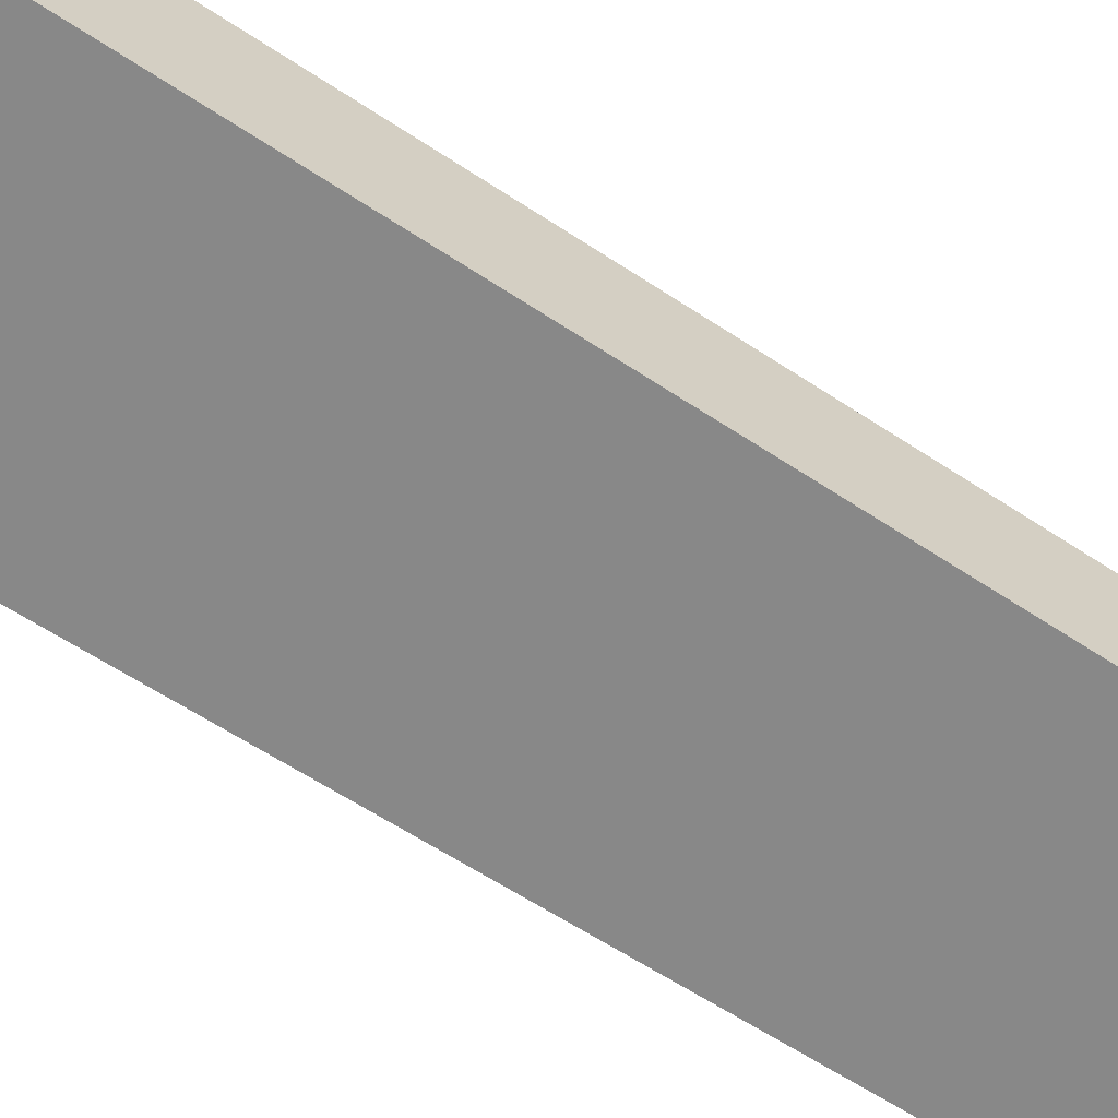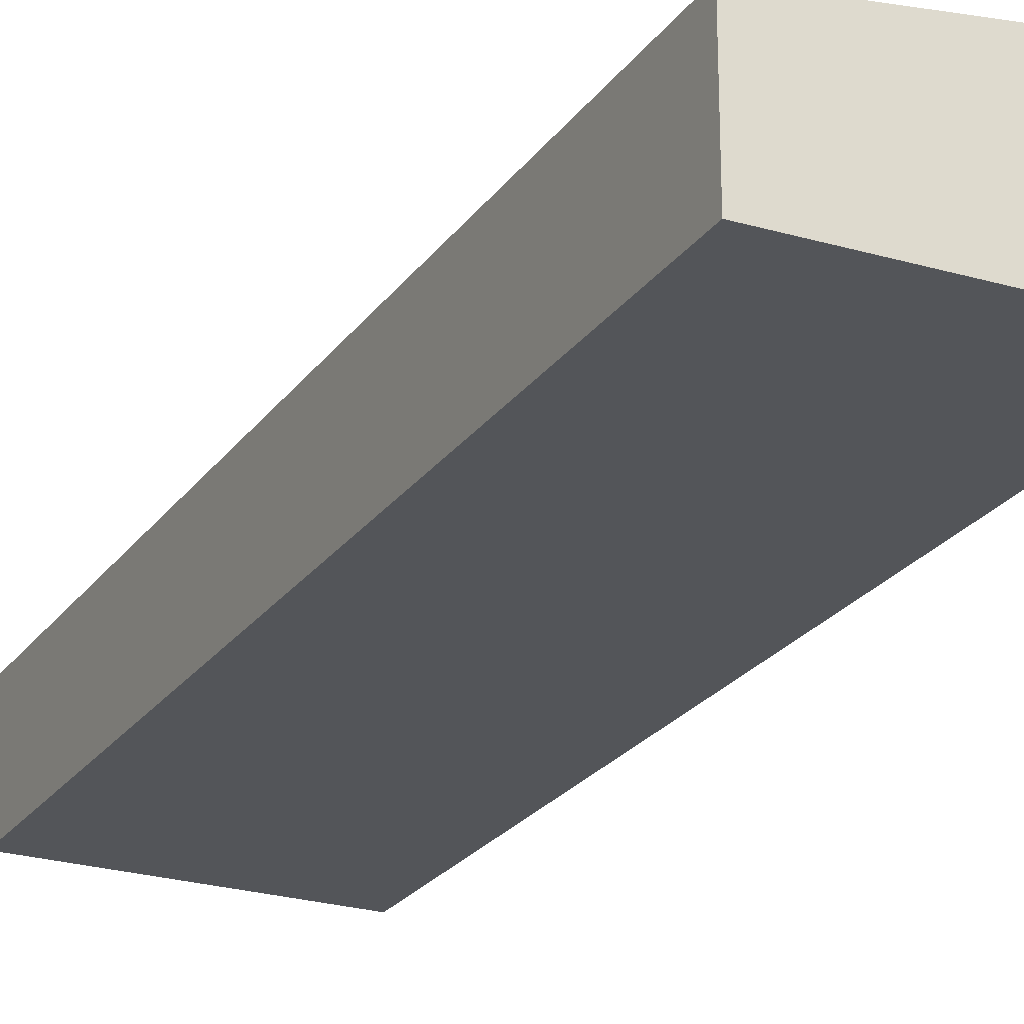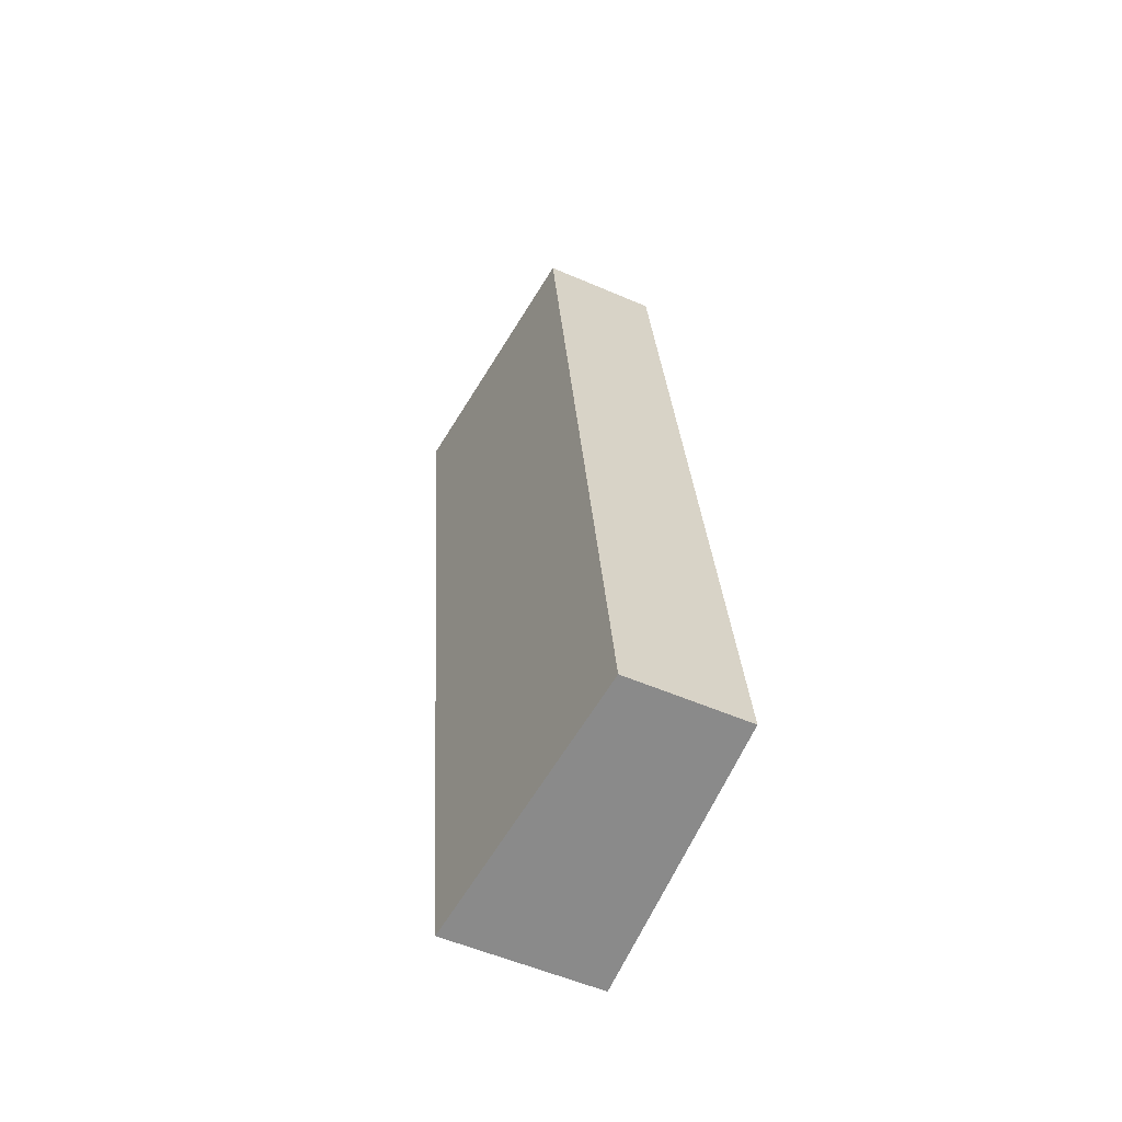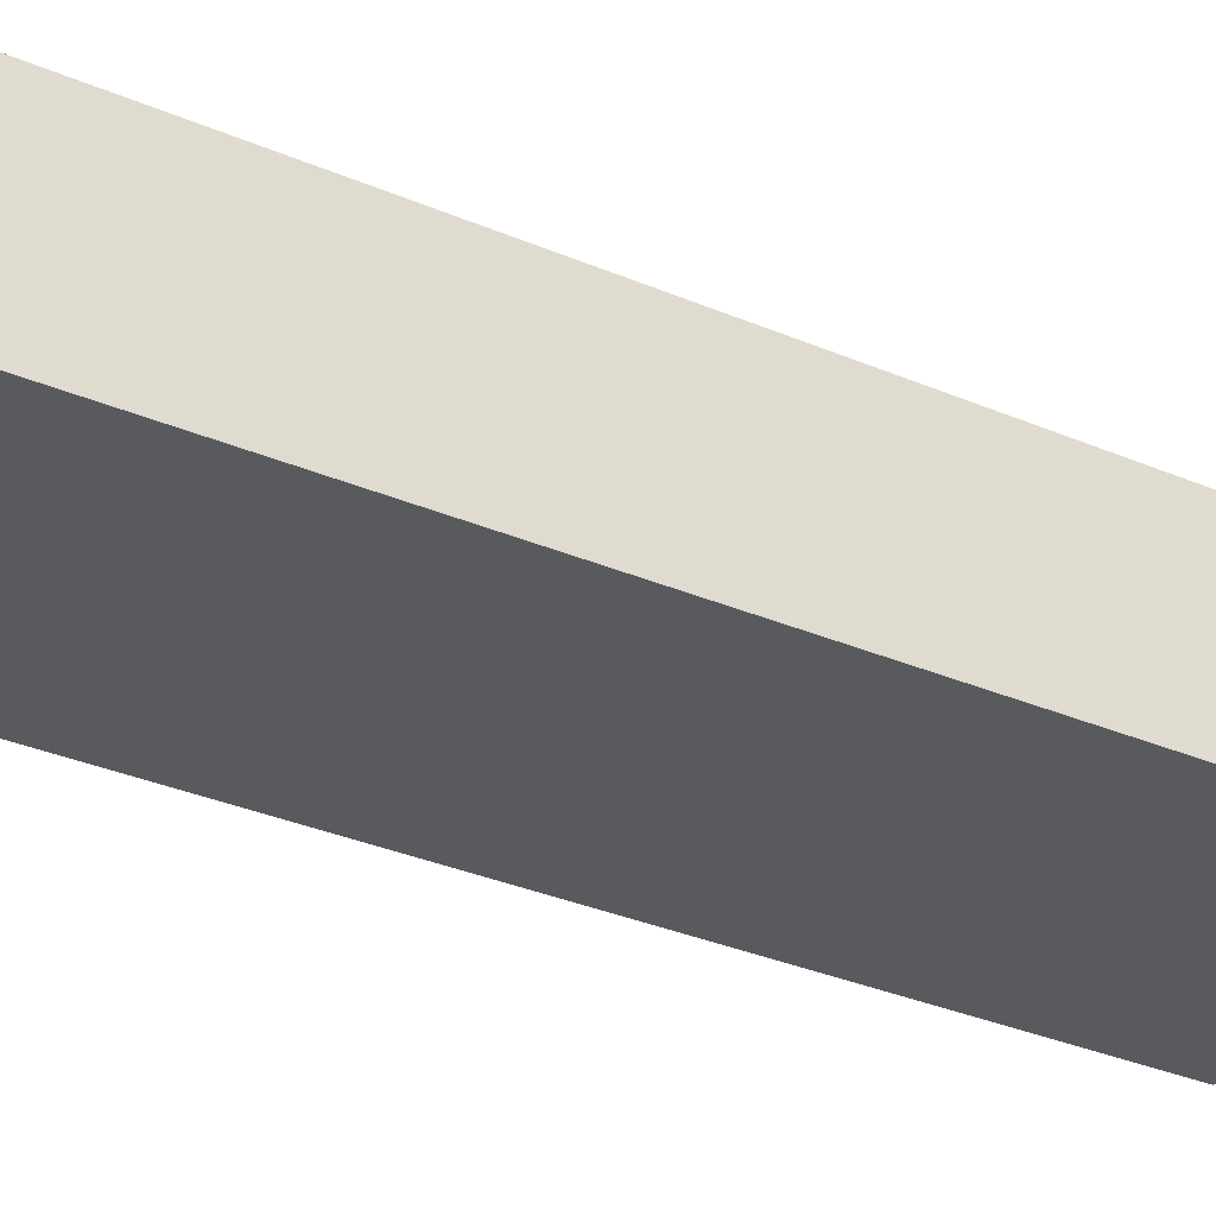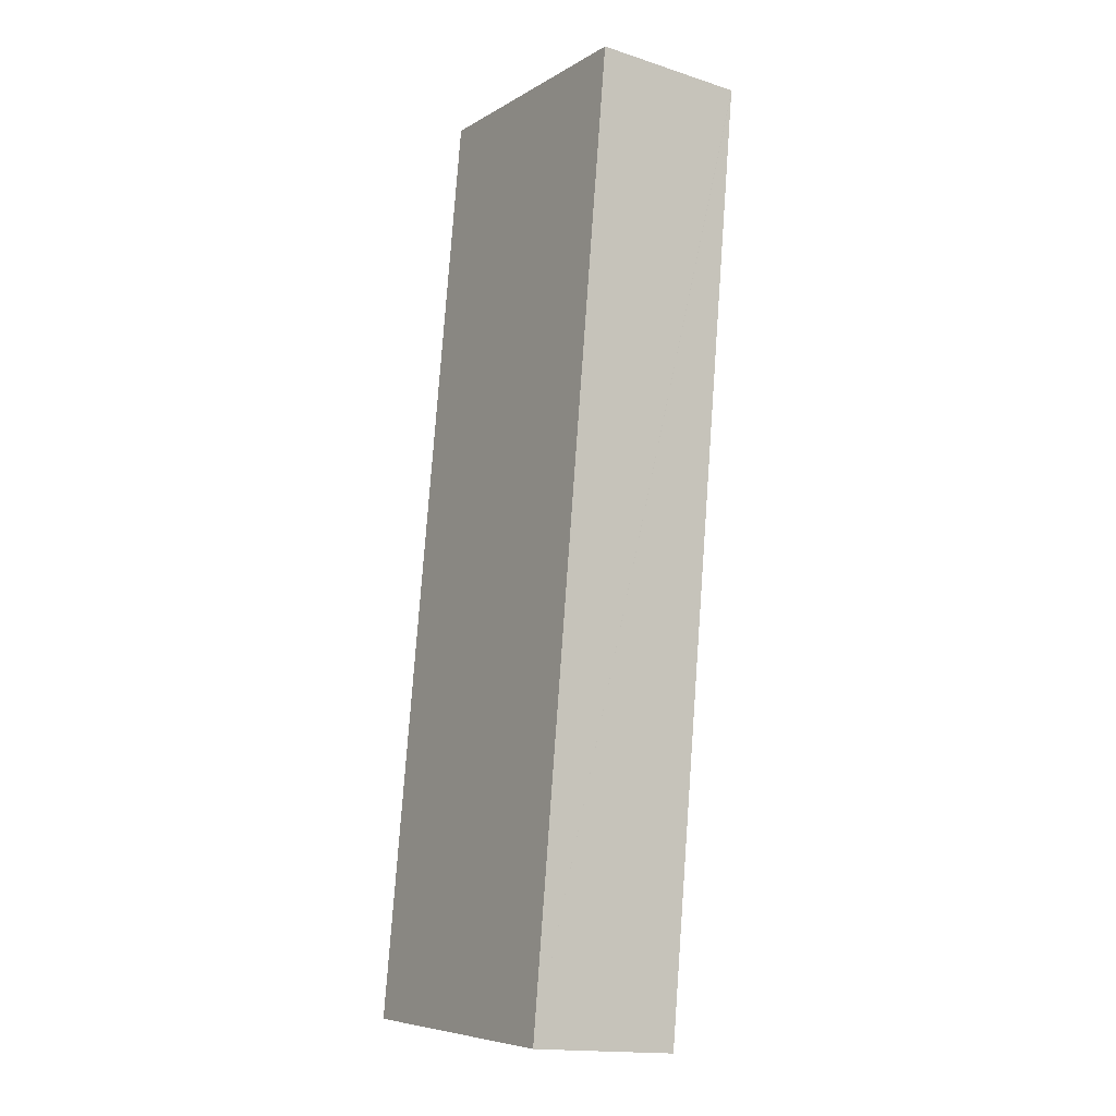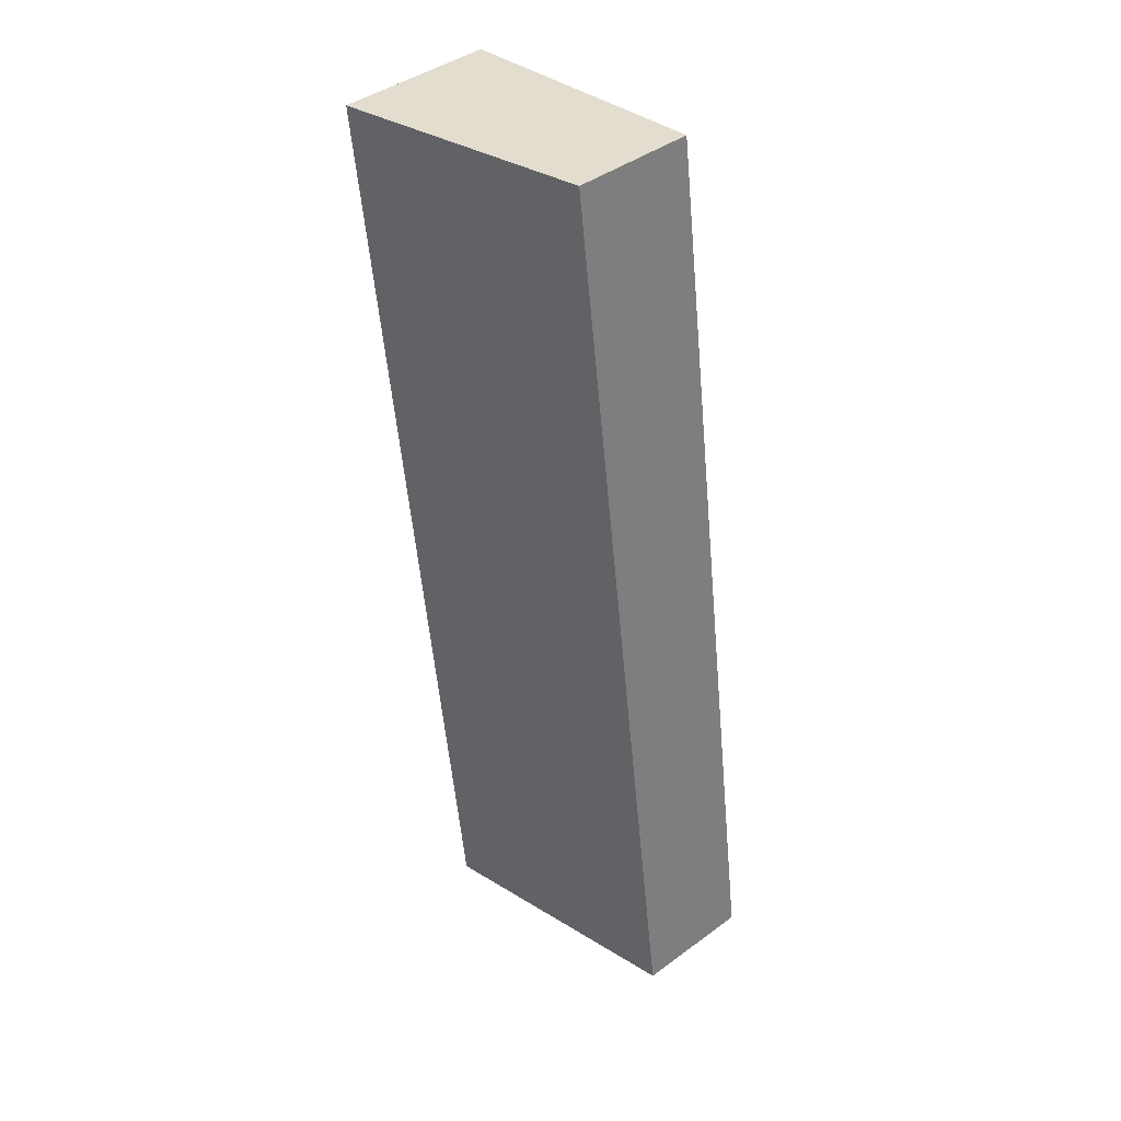
<metadata>
{"format":"obj","ext":"obj","renderer":"f3d","projection":"perspective","resolution":1024,"background":"white","views":[{"elev":-62.9,"azim":-116.0,"up":"+Y"},{"elev":-24.1,"azim":-19.1,"up":"+Y"},{"elev":-55.6,"azim":-114.4,"up":"+Z"},{"elev":-30.9,"azim":65.6,"up":"+Y"},{"elev":-16.2,"azim":56.5,"up":"+Z"},{"elev":42.2,"azim":-131.3,"up":"+Z"}]}
</metadata>
<code>
v  7.703 2.992 17.32
v  6.695 2.865 17.47
v  7.708 2.992 17.36
v  5.339 2.992 -0.779
v  2.459 2.331 17.94
v  0 2.317 1.419e-16
v  5.339 4.77e-17 -0.779
v  0 0 0
v  2.459 -1.098e-15 17.94
v  6.695 -1.07e-15 17.47
v  7.708 -1.063e-15 17.36
v  7.703 -1.061e-15 17.32
g defaultobject
f 1 2 3
f 2 1 4
f 2 4 5
f 5 4 6
f 7 6 4
f 6 7 8
f 6 9 5
f 9 6 8
f 9 2 5
f 2 9 10
f 2 10 3
f 3 10 11
f 1 7 4
f 7 1 3
f 7 3 12
f 12 3 11
f 12 8 7
f 8 12 9
f 9 12 10
f 10 12 11

</code>
